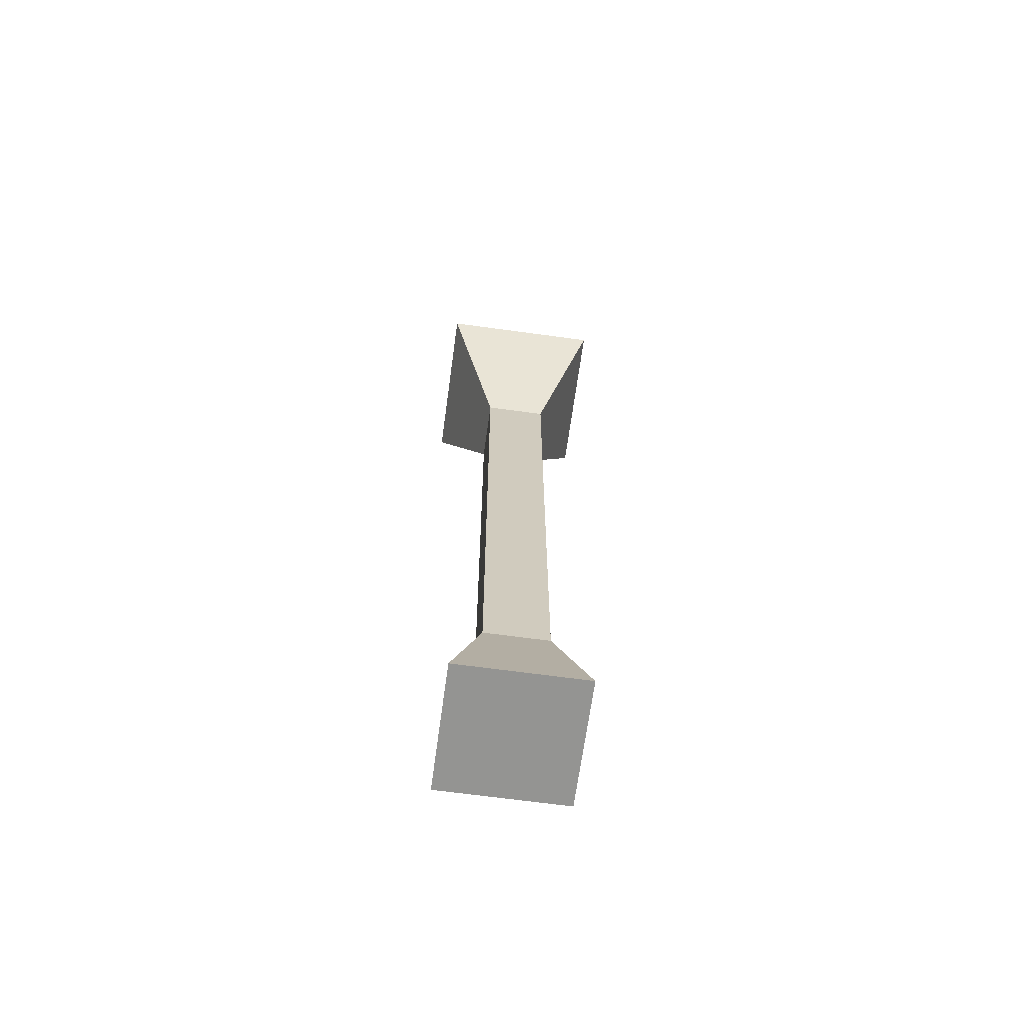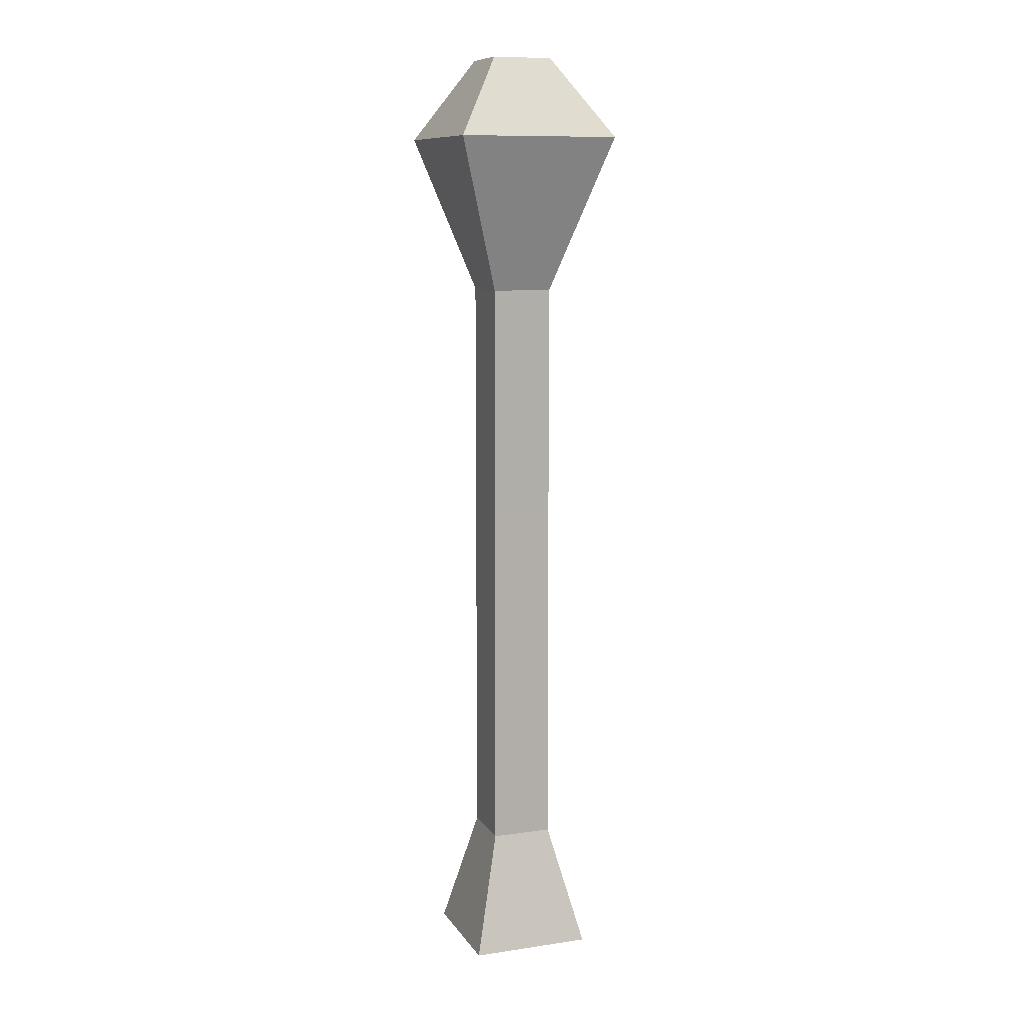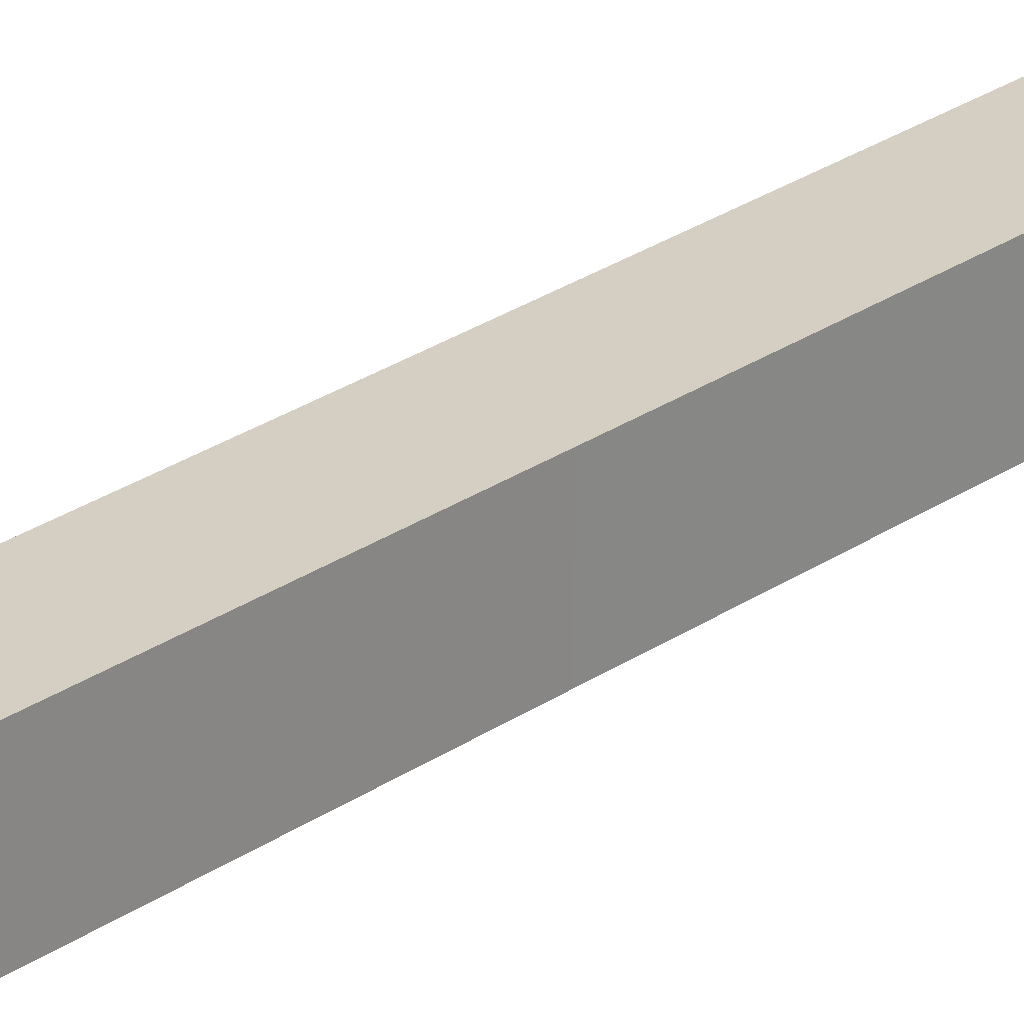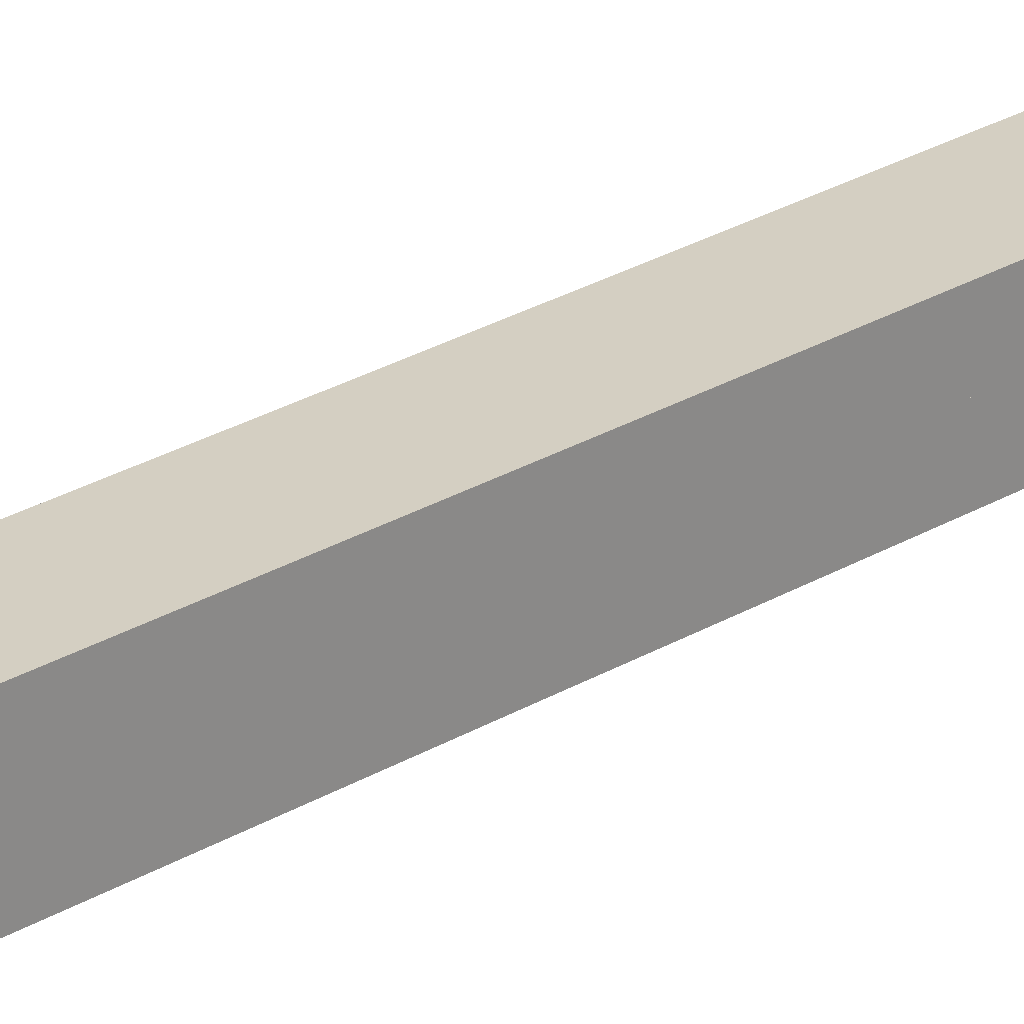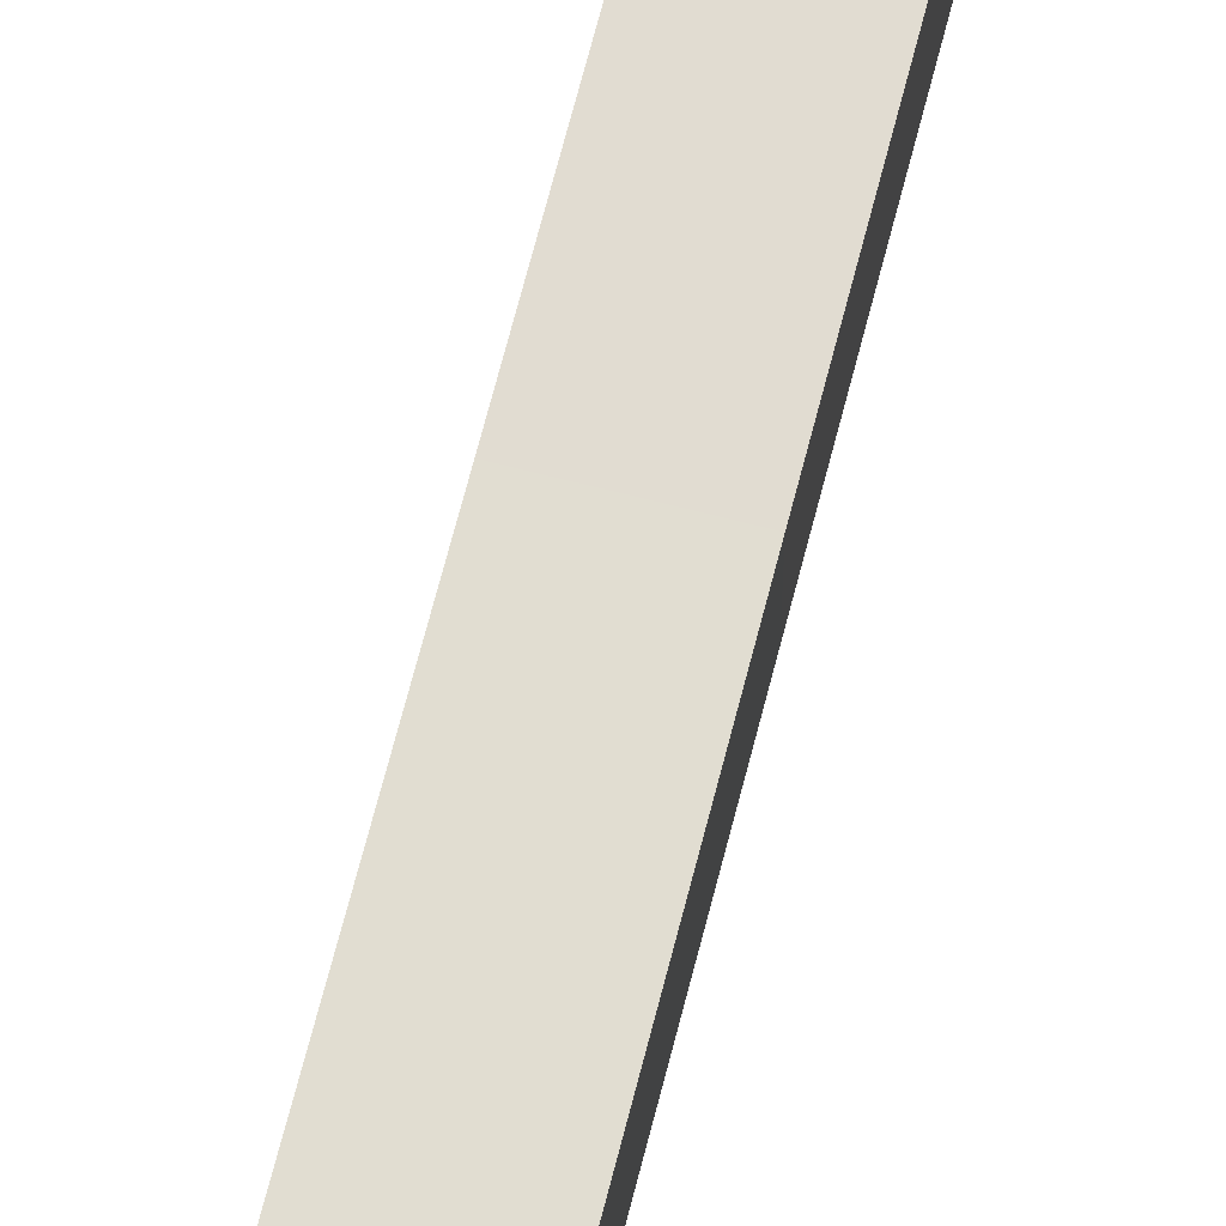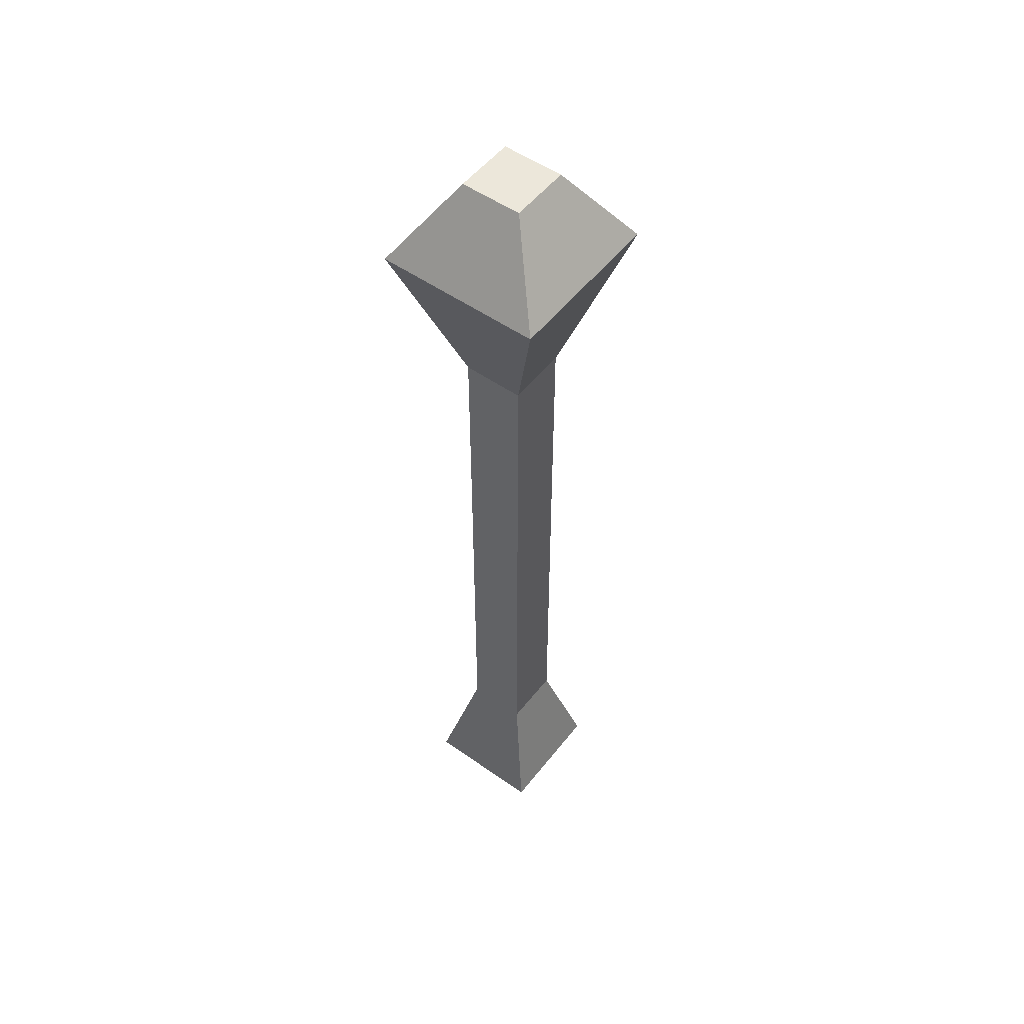
<metadata>
{"format":"obj","ext":"obj","renderer":"f3d","projection":"perspective","resolution":1024,"background":"white","views":[{"elev":-66.9,"azim":172.2,"up":"+Y"},{"elev":10.1,"azim":-110.3,"up":"+Y"},{"elev":25.5,"azim":-138.1,"up":"+Z"},{"elev":25.6,"azim":-134.1,"up":"+Z"},{"elev":69.0,"azim":14.4,"up":"+Z"},{"elev":52.7,"azim":-52.9,"up":"+Y"}]}
</metadata>
<code>
o Cube
v -1 -1 1
v -0.505 1 0.505
v -1 -1 -1
v -0.505 1 -0.505
v 1 -1 1
v 0.505 1 0.505
v 1 -1 -1
v 0.505 1 -0.505
v 0 -1 -1
v 0 1 -0.505
v 0 -1 1
v 0 1 0.505
v -1 -1 0
v -0.505 1 0
v 1 -1 0
v 0.505 1 0
v 0 14.65 0
v 0 -1 0
v -0.505 1 -0.2525
v 1 -1 -0.5
v -1 -1 -0.5
v 0.505 1 -0.2525
v 0 1 -0.5
v 0 -1 -0.5
v -1 -1 0.5
v 0.505 1 0.2525
v 0 1 0.5
v 0 -1 0.5
v -0.505 1 0.2525
v 1 -1 0.5
v 0.2525 1 -0.505
v 0.5 -1 1
v 0.5 -1 -1
v 0.2525 1 0.505
v 0.5 1 0
v 0.5 -1 0
v 0.5 -1 -0.5
v 0.5 -1 0.5
v -0.5 -1 -1
v -0.2525 1 0.505
v -0.2525 1 -0.505
v -0.5 -1 1
v -0.5 -1 0
v -0.5 1 0
v -0.5 -1 -0.5
v -0.5 -1 0.5
v 0 7.031 -0.5
v 0 7.031 0.5
v 0.5 7.031 0
v 0.5 7.031 -0.5
v 0.5 7.031 0.5
v -0.5 7.031 0
v -0.5 7.031 -0.5
v -0.5 7.031 0.5
v 0 10.77 -0.5
v 0 10.77 0.5
v 0.5 10.77 0
v 0.5 10.77 -0.5
v 0.5 10.77 0.5
v -0.5 10.77 0
v -0.5 10.77 -0.5
v -0.5 10.77 0.5
v 0 13.33 -1.34
v 0 13.33 1.34
v 1.34 13.33 0
v 1.34 13.33 -1.34
v 1.34 13.33 1.34
v -1.34 13.33 0
v -1.34 13.33 -1.34
v -1.34 13.33 1.34
v 0 14.65 -0.5
v 0 14.65 0.5
v 0.5 14.65 0
v 0.5 14.65 -0.5
v 0.5 14.65 0.5
v -0.5 14.65 0
v -0.5 14.65 -0.5
v -0.5 14.65 0.5
f 21 4 3
f 33 8 7
f 30 6 5
f 42 2 1
f 30 32 38
f 19 52 4
f 28 42 46
f 34 11 32
f 41 9 39
f 24 43 45
f 20 36 37
f 22 15 20
f 29 13 25
f 8 20 7
f 7 37 33
f 34 51 12
f 9 45 39
f 13 19 21
f 2 25 1
f 18 46 43
f 15 38 36
f 15 26 30
f 36 28 18
f 40 48 2
f 26 49 51
f 33 24 9
f 37 18 24
f 22 50 49
f 6 32 5
f 52 14 29
f 38 11 28
f 9 31 33
f 43 25 13
f 39 21 3
f 45 13 21
f 4 39 3
f 46 1 25
f 11 40 42
f 52 62 60
f 59 48 51
f 49 58 57
f 53 60 61
f 61 63 55
f 62 64 70
f 58 63 66
f 59 49 57
f 50 55 58
f 56 54 48
f 53 55 47
f 78 64 72
f 78 68 70
f 75 65 73
f 77 68 76
f 58 65 57
f 64 59 67
f 59 65 67
f 71 73 74
f 17 75 73
f 76 72 17
f 77 17 71
f 63 77 71
f 63 74 66
f 65 74 73
f 75 64 67
f 68 61 60
f 68 62 70
f 31 47 50
f 41 53 47
f 21 19 4
f 33 31 8
f 30 26 6
f 42 40 2
f 30 5 32
f 19 14 52
f 52 53 4
f 28 11 42
f 34 12 11
f 41 10 9
f 24 18 43
f 20 15 36
f 22 16 15
f 29 14 13
f 8 22 20
f 7 20 37
f 34 6 51
f 51 48 12
f 9 24 45
f 13 14 19
f 2 29 25
f 18 28 46
f 15 30 38
f 15 16 26
f 36 38 28
f 40 12 48
f 48 54 2
f 51 6 26
f 26 16 49
f 33 37 24
f 37 36 18
f 49 16 22
f 22 8 50
f 6 34 32
f 2 54 52
f 52 44 14
f 29 2 52
f 38 32 11
f 9 10 31
f 43 46 25
f 39 45 21
f 45 43 13
f 4 41 39
f 46 42 1
f 11 12 40
f 52 54 62
f 59 56 48
f 49 50 58
f 53 52 60
f 61 69 63
f 62 56 64
f 58 55 63
f 59 51 49
f 50 47 55
f 56 62 54
f 53 61 55
f 78 70 64
f 78 76 68
f 75 67 65
f 77 69 68
f 58 66 65
f 64 56 59
f 59 57 65
f 71 17 73
f 17 72 75
f 76 78 72
f 77 76 17
f 63 69 77
f 63 71 74
f 65 66 74
f 75 72 64
f 68 69 61
f 68 60 62
f 50 8 31
f 31 10 47
f 47 10 41
f 41 4 53
l 27 12
l 35 16
l 10 23

</code>
